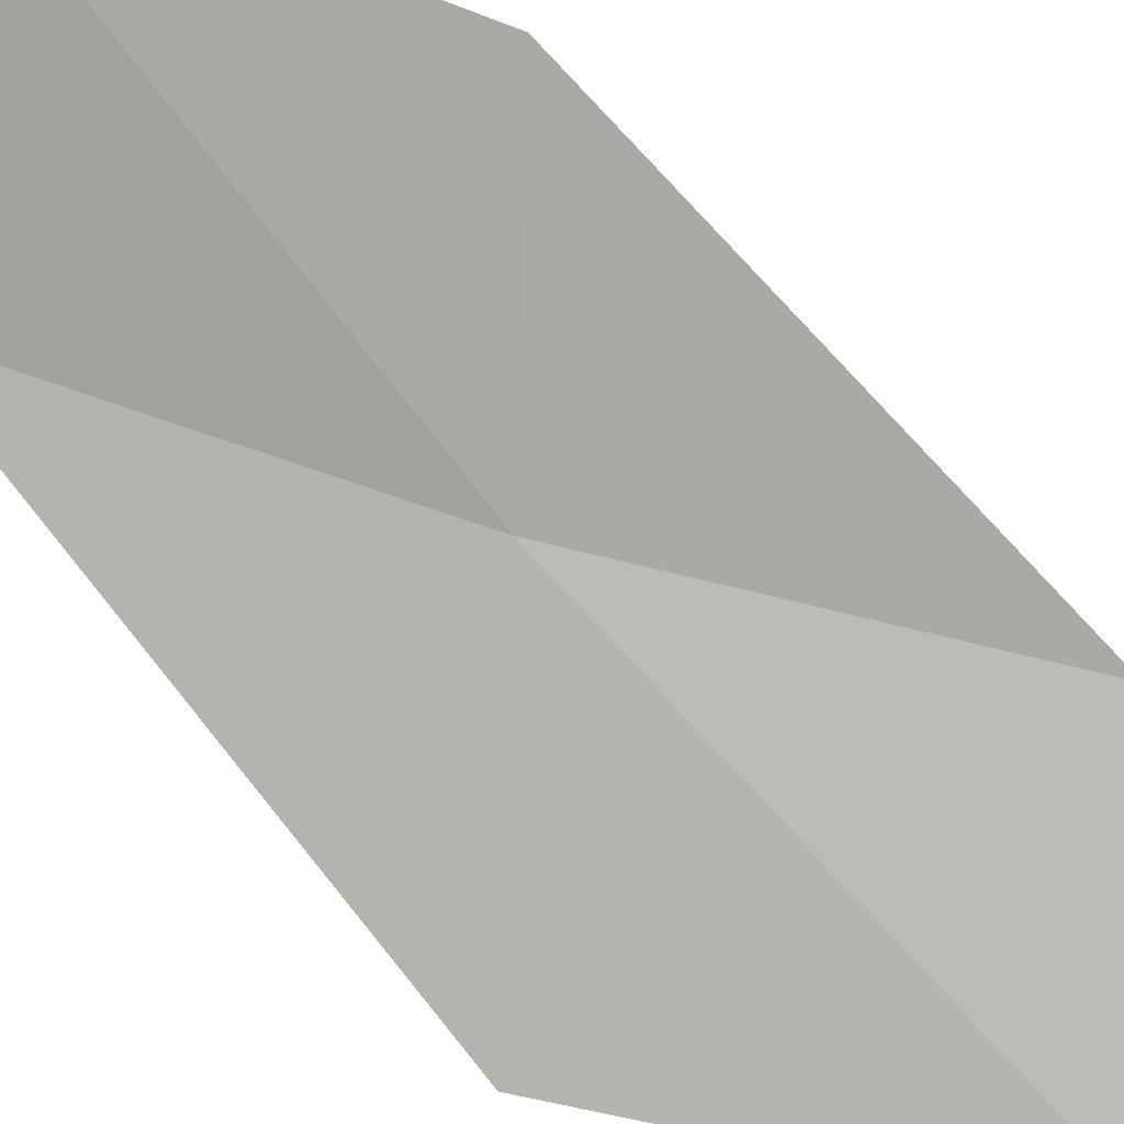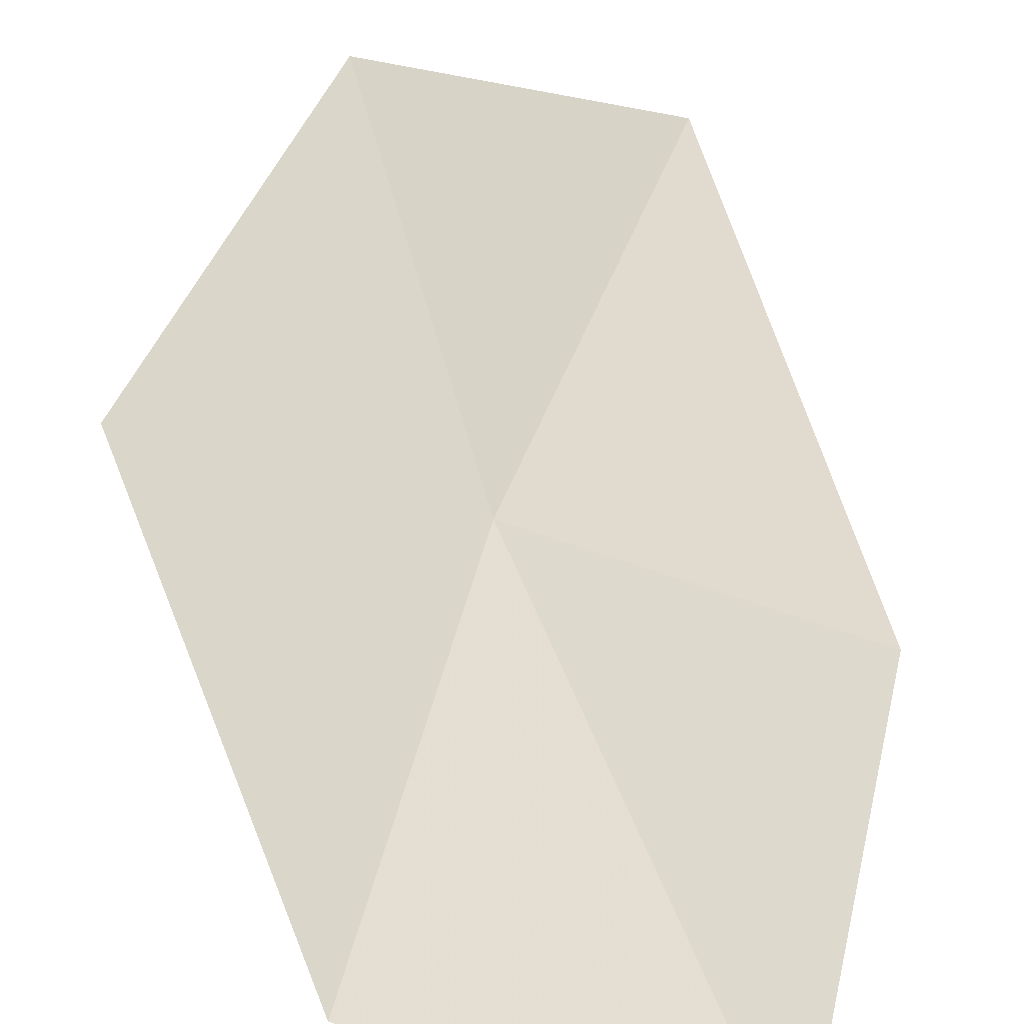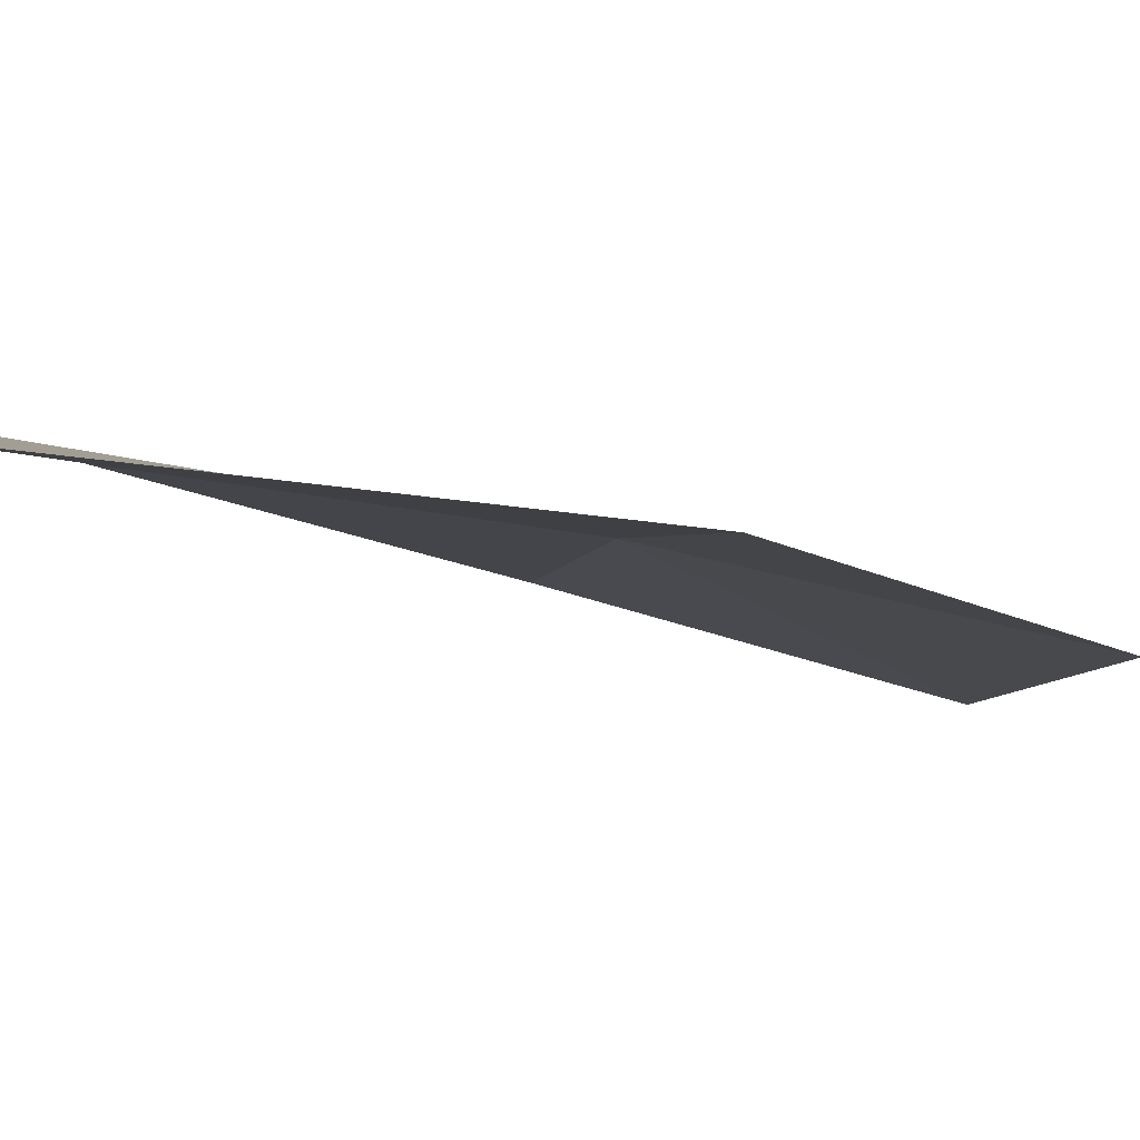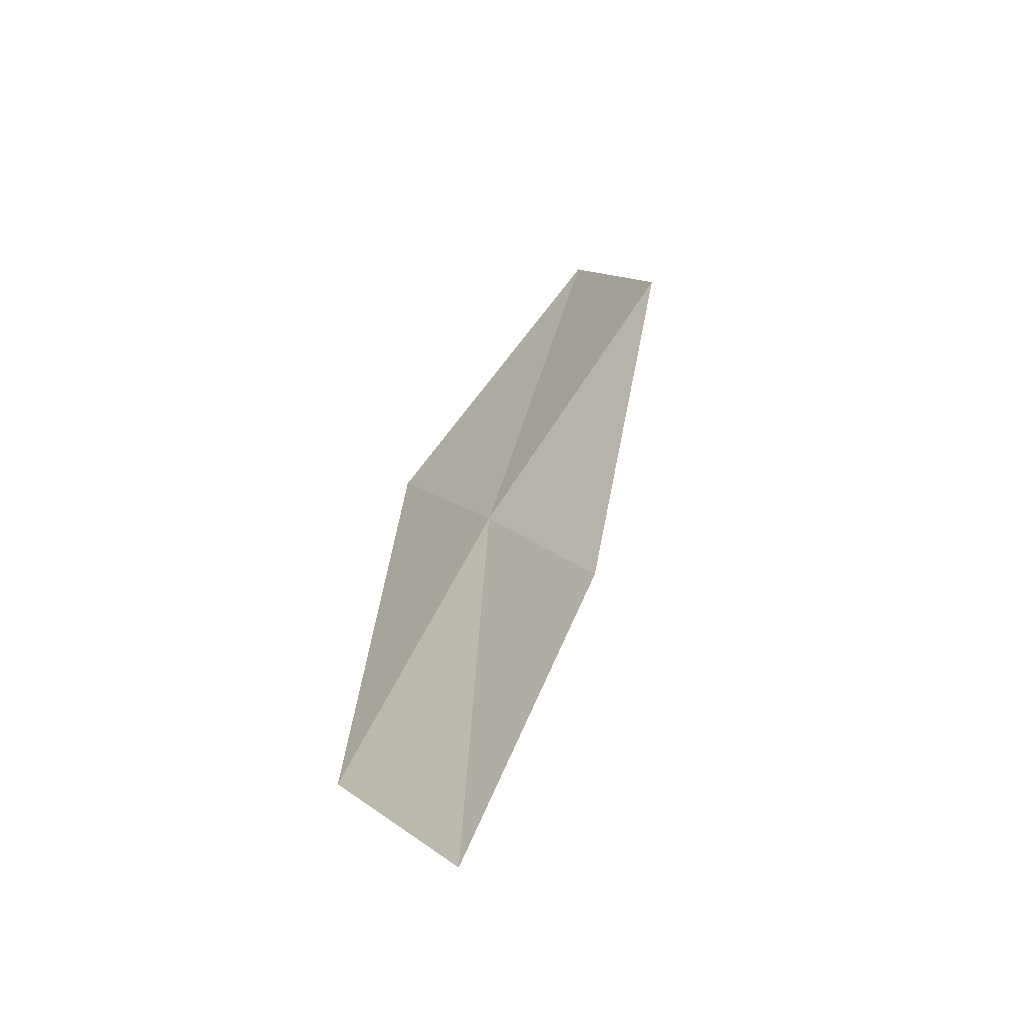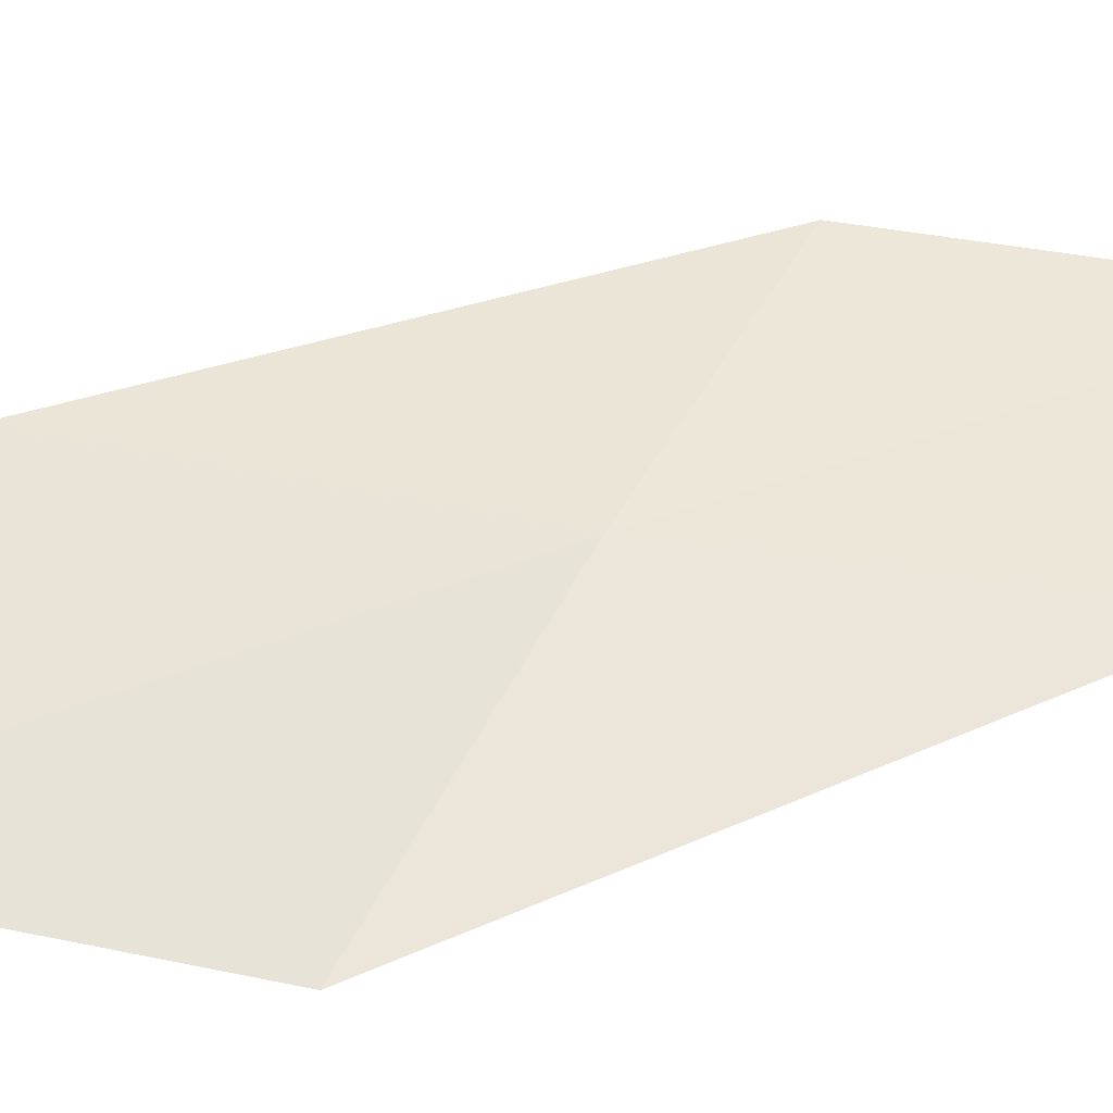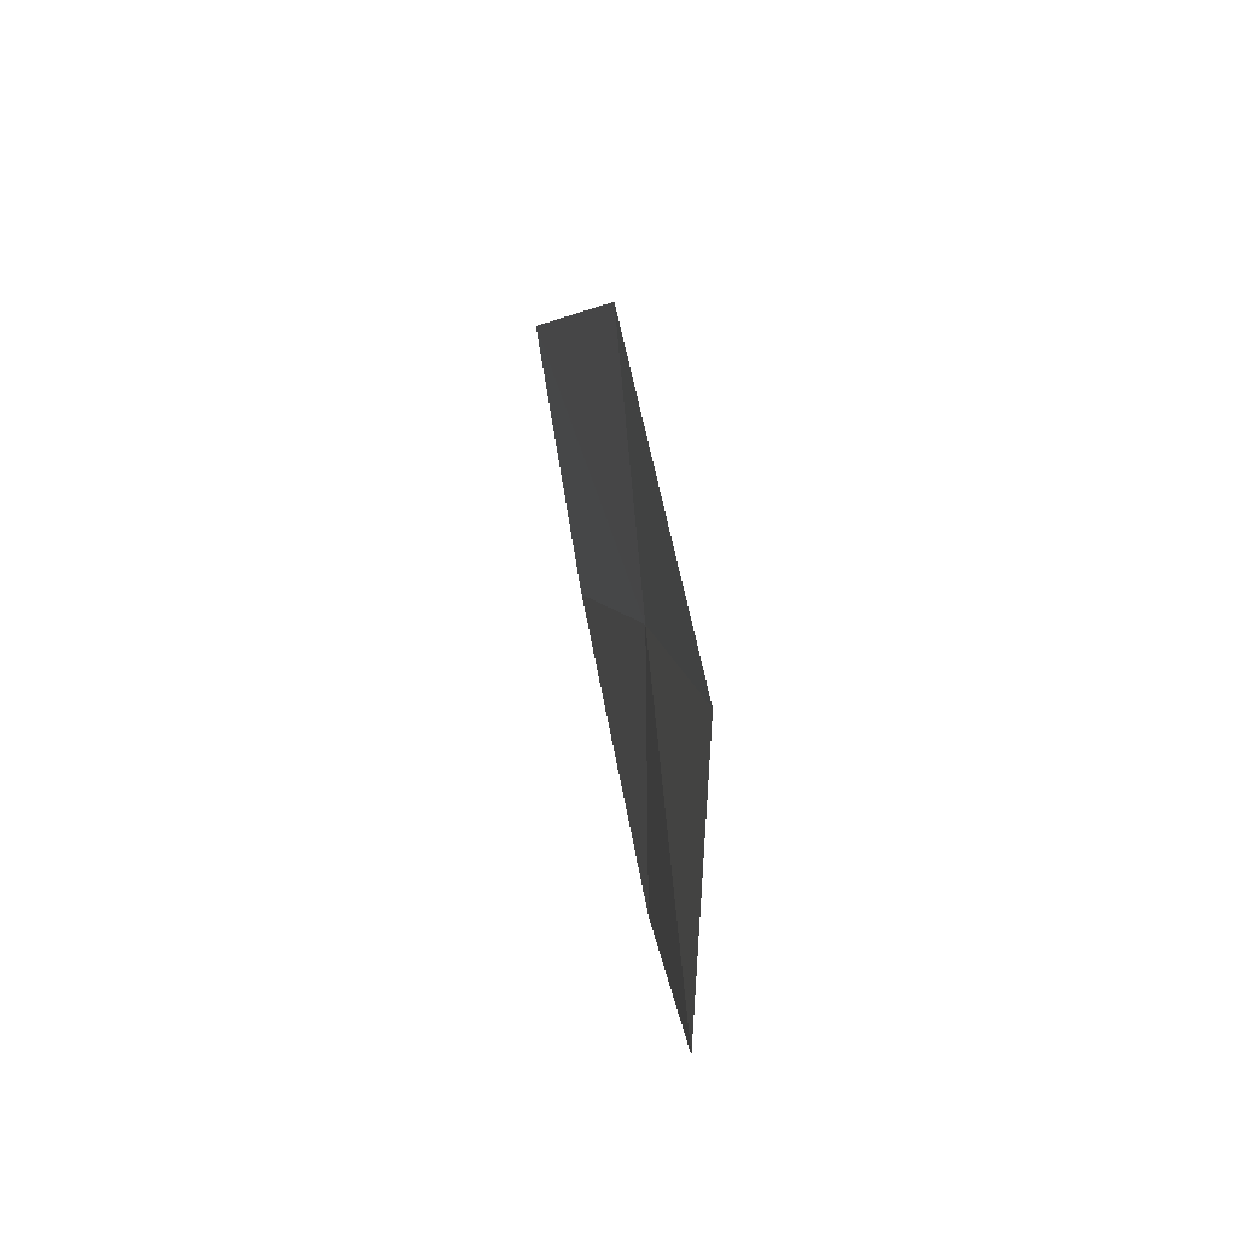
<metadata>
{"format":"obj","ext":"obj","renderer":"f3d","projection":"perspective","resolution":1024,"background":"white","views":[{"elev":-62.9,"azim":35.2,"up":"+Z"},{"elev":47.7,"azim":-19.3,"up":"+Z"},{"elev":-17.6,"azim":-153.5,"up":"+Z"},{"elev":-45.7,"azim":30.2,"up":"+Y"},{"elev":35.5,"azim":-114.4,"up":"+Z"},{"elev":-46.6,"azim":-108.9,"up":"+Y"}]}
</metadata>
<code>
v -8.948 11.99 18.96
v -7.94 13.21 19
v -8.609 14.31 18.52
v -9.737 13.03 18.55
v -8.243 11.05 19.21
v -9.795 10.7 18.89
v -8.993 9.83 19.09
f 1 3 2
f 1 4 3
f 1 2 5
f 1 6 4
f 1 5 7
f 1 7 6

</code>
